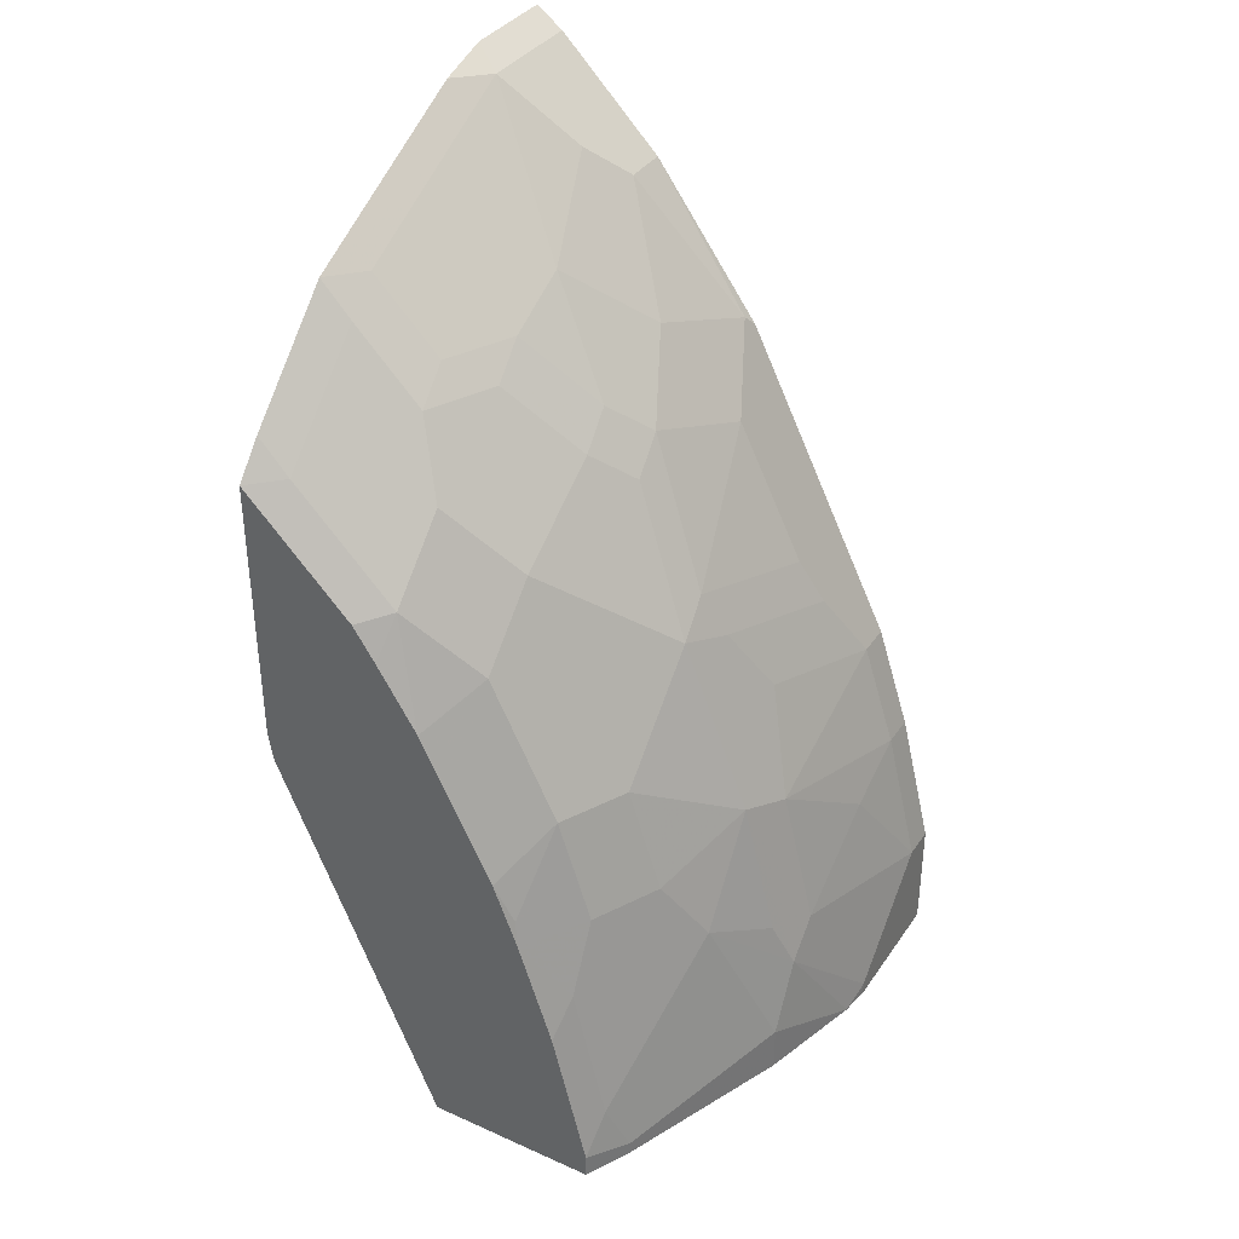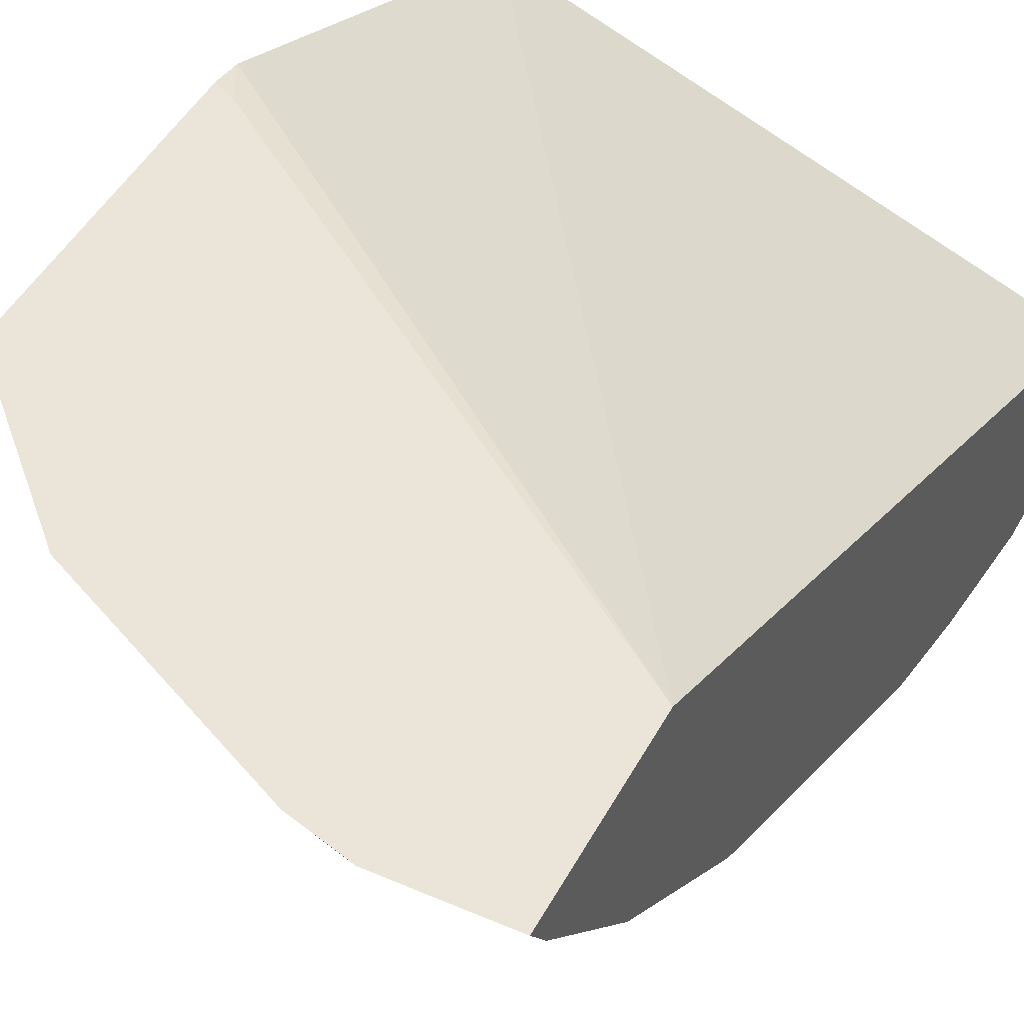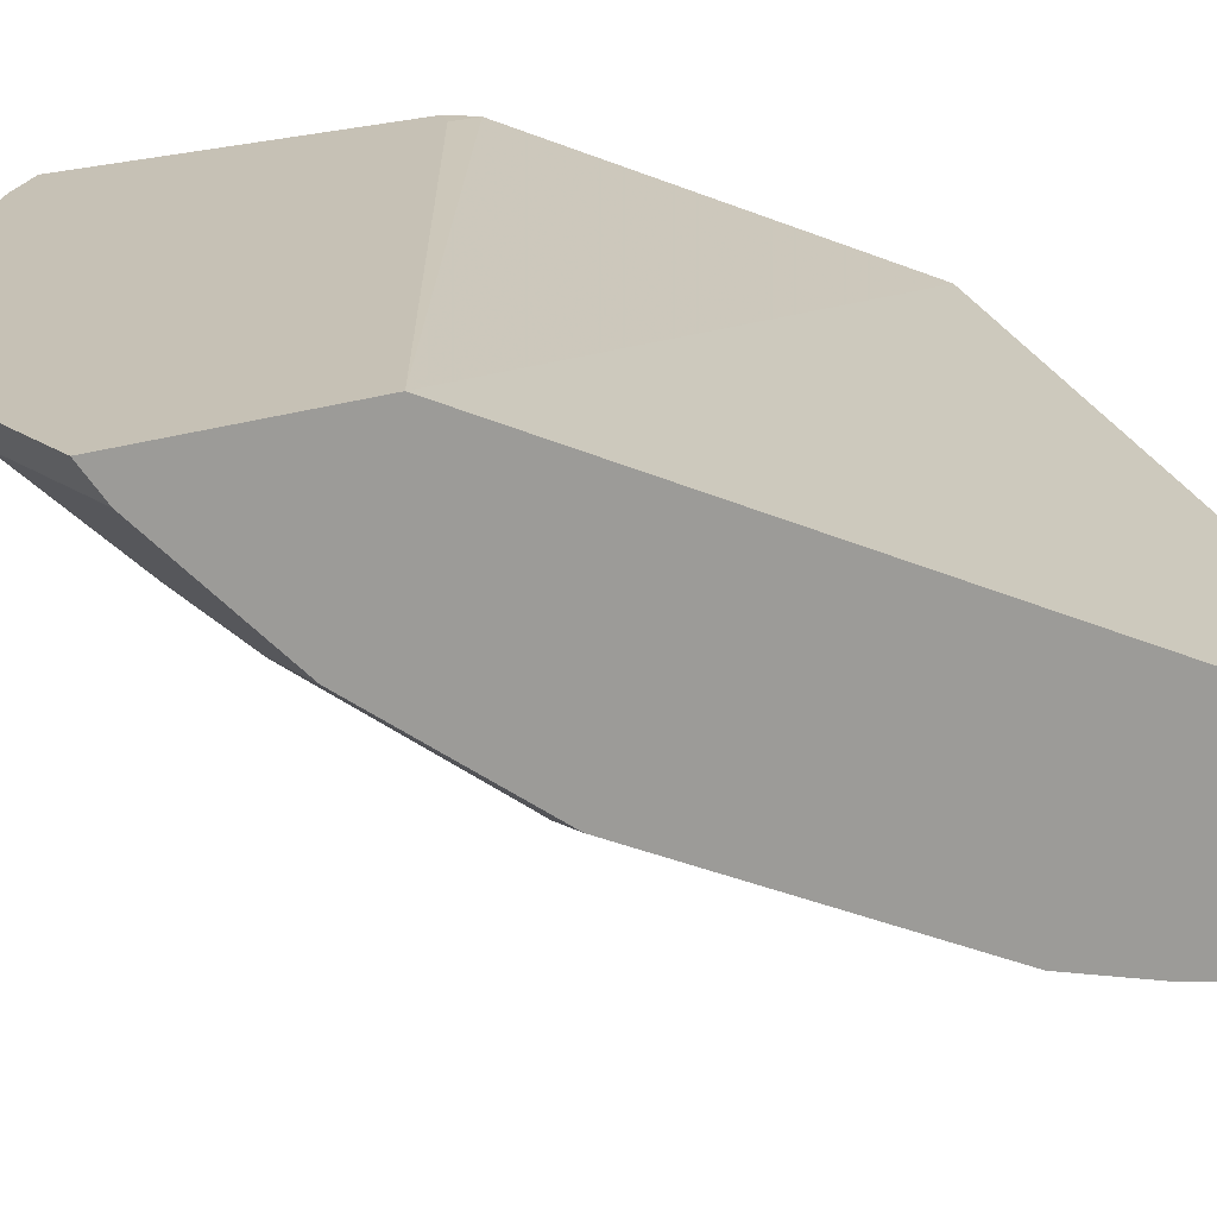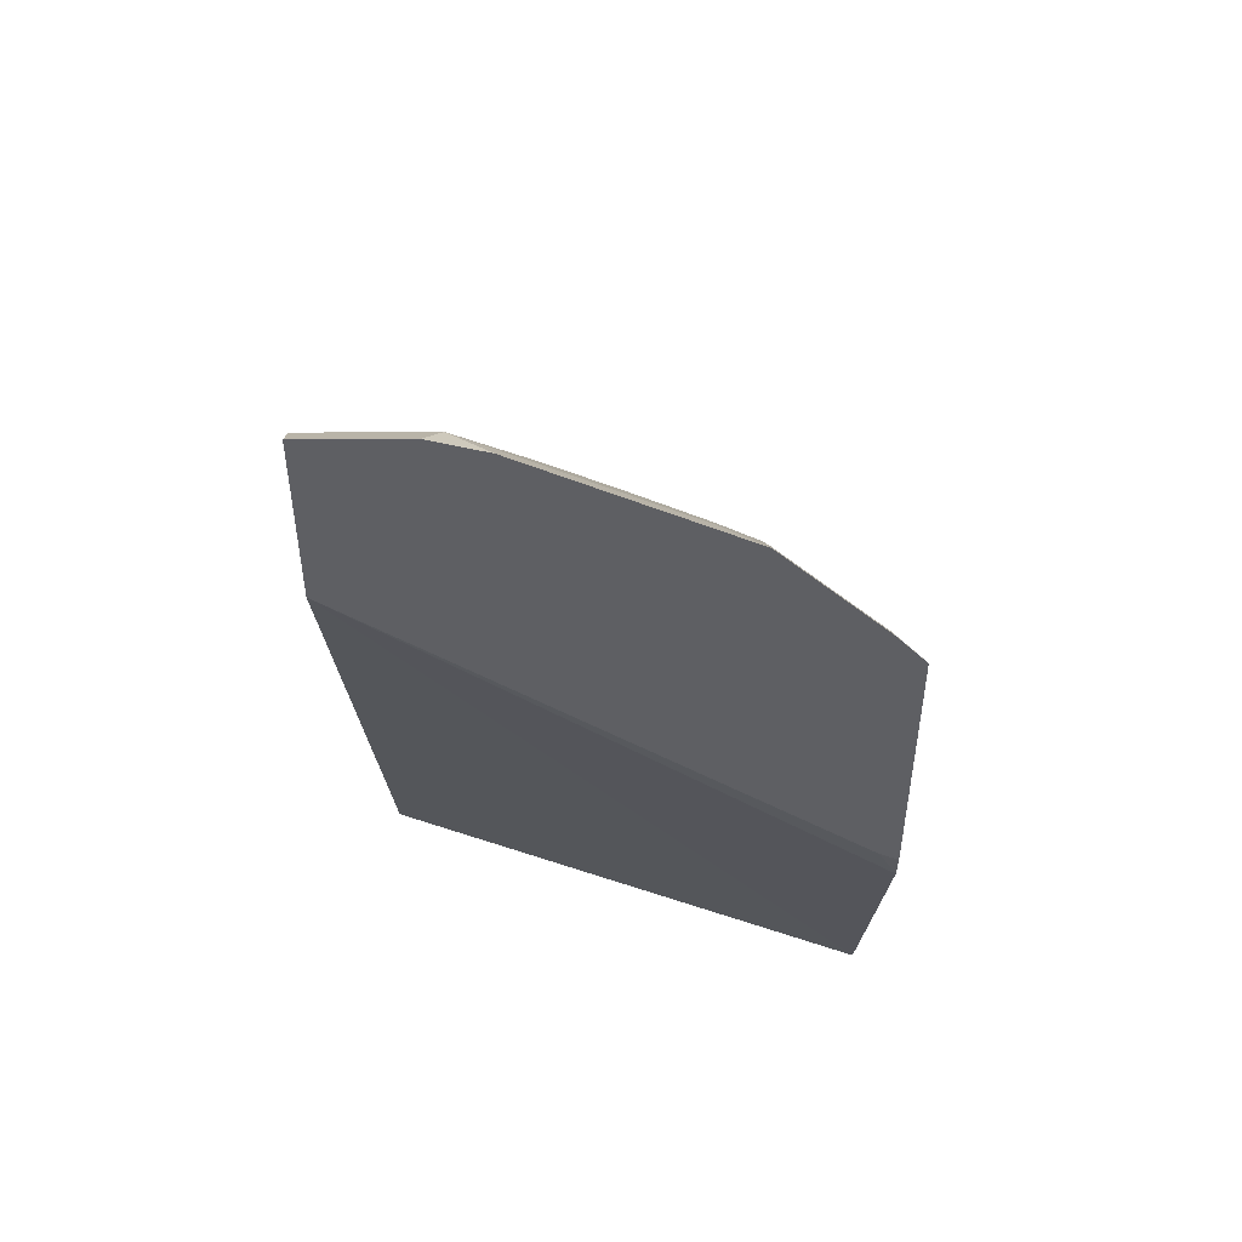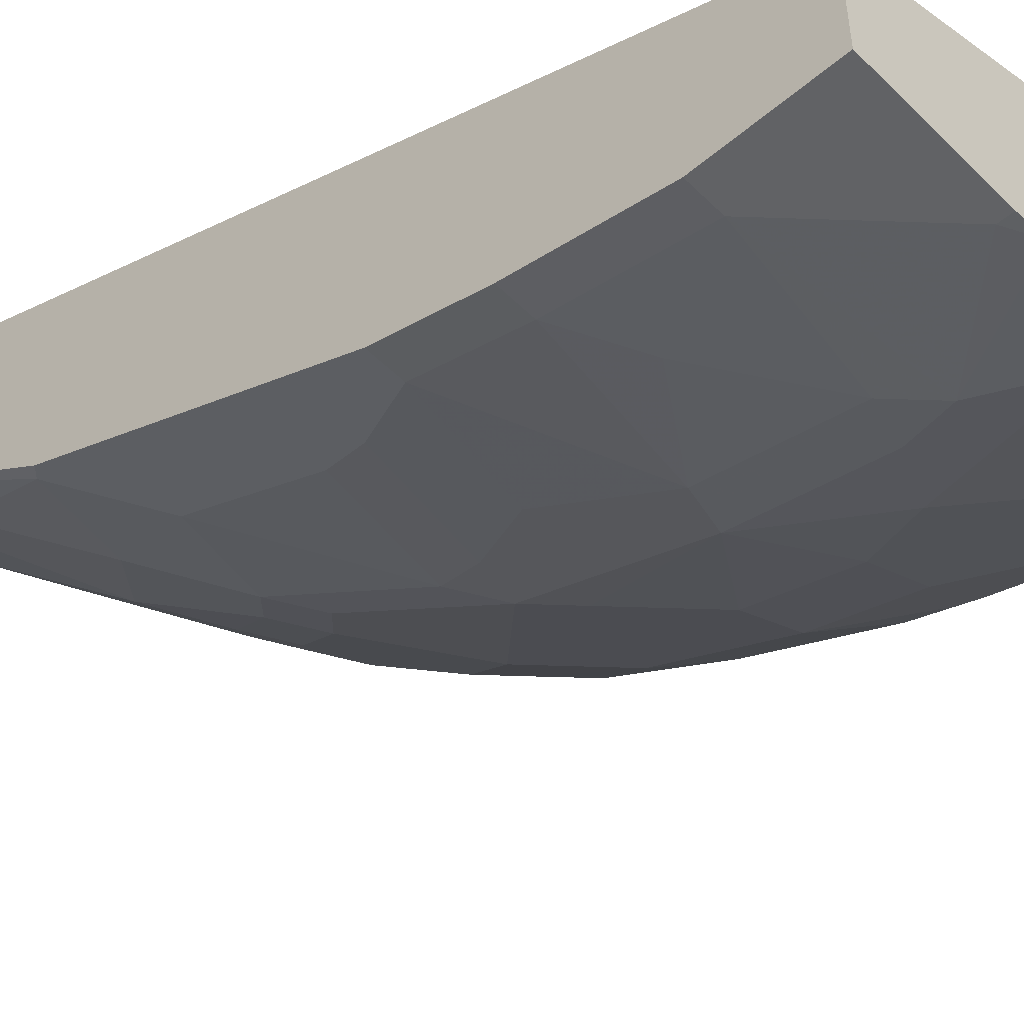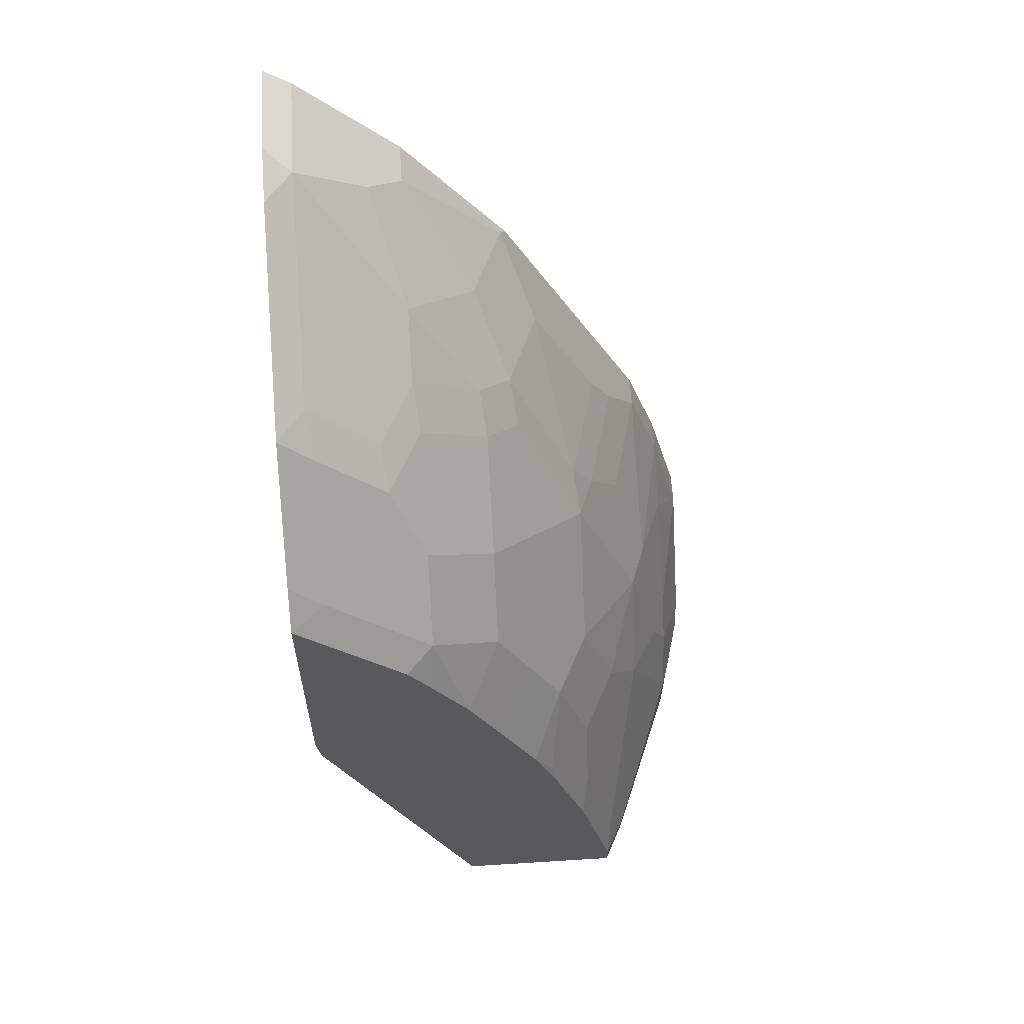
<metadata>
{"format":"obj","ext":"obj","renderer":"f3d","projection":"perspective","resolution":1024,"background":"white","views":[{"elev":36.4,"azim":120.1,"up":"+Y"},{"elev":45.3,"azim":-153.3,"up":"+Z"},{"elev":18.8,"azim":-126.6,"up":"+Z"},{"elev":49.1,"azim":-0.4,"up":"+Y"},{"elev":-50.6,"azim":-47.1,"up":"+Z"},{"elev":59.8,"azim":86.3,"up":"+Y"}]}
</metadata>
<code>
v 0.2913 0.3144 -0.2554
v 0.2913 0.3117 -0.2582
v 0.2748 0.3155 -0.2748
v 0.2737 0.3348 -0.2554
v 0.2913 0.153 -0.2554
v 0.2913 0.2989 -0.271
v 0.2544 0.3155 -0.2951
v 0.2137 0.3765 -0.2748
v 0.2127 0.3958 -0.2554
v 0.2534 0.3551 -0.2554
v 0.2913 0.2785 -0.2913
v 0.2913 0.2506 -0.3193
v 0.2748 0.2747 -0.3155
v 0.2805 0.1584 -0.2554
v 0.2913 0.1361 -0.2582
v 0.234 0.3155 -0.3155
v 0.2544 0.2747 -0.3358
v 0.1899 0.3935 -0.2714
v 0.2137 0.3358 -0.3155
v 0.1086 0.4342 -0.2714
v 0.0906 0.4569 -0.2554
v 0.2913 0.2307 -0.3325
v 0.2748 0.2544 -0.3358
v 8.493e-05 0.3643 -0.2554
v 0.2913 -0.08923 -0.353
v 0.2544 0.2137 -0.3765
v 0.234 0.2951 -0.3358
v 0.1899 0.3527 -0.3121
v 0.173 0.3358 -0.3358
v 0.06785 0.4545 -0.2714
v 0.1086 0.3935 -0.3121
v 0.05904 0.4661 -0.2554
v 0.2913 0.1933 -0.3562
v 8.493e-05 0.4661 -0.2554
v 8.493e-05 -0.08923 -0.465
v 0.2913 -0.08923 -0.4492
v 0.2913 0.1603 -0.3727
v 0.2544 0.173 -0.3969
v 0.173 0.173 -0.4376
v 0.2137 0.2544 -0.3765
v 0.1492 0.3527 -0.3324
v 0.1526 0.2951 -0.3765
v 0.1289 0.312 -0.3731
v 0.04749 0.4138 -0.3121
v 0.04749 0.4342 -0.2917
v 8.493e-05 0.4545 -0.2714
v 0.1086 0.3731 -0.3324
v 8.493e-05 -0.08923 -0.5291
v 0.2913 -0.08918 -0.4547
v 0.2802 -0.08923 -0.4603
v 0.2913 0.1489 -0.3784
v 0.2913 0.1082 -0.3987
v 0.2544 0.1323 -0.4172
v 0.2137 0.1323 -0.4376
v 0.1526 0.1933 -0.4376
v 0.173 0.2137 -0.4172
v 0.1526 0.09161 -0.4783
v 0.1323 0.2747 -0.3969
v 0.1086 0.2917 -0.3935
v 0.0882 0.3527 -0.3528
v 0.02714 0.3935 -0.3324
v 8.493e-05 0.4342 -0.2917
v 8.493e-05 -0.02031 -0.5291
v 0.08142 -0.08923 -0.5291
v 0.2781 -0.08923 -0.4613
v 0.2913 -0.07499 -0.4547
v 0.2913 0.06987 -0.4134
v 0.2883 0.08482 -0.4104
v 0.2544 0.07128 -0.4376
v 0.2137 0.07128 -0.4579
v 0.1221 0.1832 -0.4477
v 0.1289 0.2103 -0.4342
v 0.1933 0.03057 -0.4783
v 0.1526 0.01019 -0.4986
v 0.1425 -0.02031 -0.5088
v 0.1221 2.048e-05 -0.5088
v 0.1391 0.07802 -0.4851
v 0.1221 0.08145 -0.4884
v 0.1018 0.1425 -0.4681
v 0.06785 0.3324 -0.3731
v 0.04749 0.2713 -0.4138
v 8.493e-05 0.3935 -0.3324
v 0.006784 0.312 -0.3935
v 8.493e-05 0.06106 -0.5088
v 0.02035 -0.02031 -0.5291
v 0.09926 -0.08923 -0.5266
v 0.08142 -0.08141 -0.5291
v 0.2781 -0.08815 -0.4613
v 0.2646 -0.08923 -0.4681
v 0.2646 -0.08141 -0.4681
v 0.2748 -0.05086 -0.4579
v 0.2913 -0.0745 -0.4546
v 0.2748 0.03057 -0.4376
v 0.2913 0.008826 -0.4338
v 0.04071 0.1628 -0.4681
v 0.04749 0.1899 -0.4545
v 0.04749 0.2307 -0.4342
v 0.1628 -0.06102 -0.5088
v 0.06106 -0.06102 -0.5291
v 0.06106 0.04073 -0.5088
v 0.02035 0.06106 -0.5088
v 0.02035 0.1222 -0.4884
v 0.03392 0.2578 -0.4206
v 8.493e-05 0.3053 -0.3968
v 8.493e-05 0.1222 -0.4884
v 0.1628 -0.08923 -0.5088
v 0.03392 0.1764 -0.4613
v 8.493e-05 0.1426 -0.4782
v 8.493e-05 0.2578 -0.4206
v 8.493e-05 0.1764 -0.4613
f 55 57 71
f 55 58 56
f 55 72 58
f 54 69 70
f 54 70 57
f 53 68 67
f 53 67 69
f 53 69 54
f 57 70 73
f 55 71 72
f 57 73 74
f 59 81 83
f 57 75 76
f 57 76 77
f 57 77 78
f 57 78 79
f 57 79 71
f 58 72 59
f 59 72 81
f 59 83 80
f 61 80 83
f 52 68 53
f 61 83 82
f 57 74 75
f 52 67 68
f 40 56 58
f 49 65 88
f 63 84 101
f 38 54 39
f 39 55 56
f 39 56 40
f 39 54 57
f 39 57 55
f 40 58 42
f 41 43 47
f 42 58 43
f 43 58 59
f 43 59 80
f 43 80 60
f 43 60 47
f 44 47 60
f 44 60 80
f 44 80 61
f 45 61 82
f 45 82 62
f 48 63 85
f 48 85 99
f 48 99 87
f 48 87 64
f 49 50 65
f 49 88 66
f 63 101 85
f 91 93 92
f 65 89 90
f 78 102 79
f 79 102 95
f 81 97 103
f 81 103 83
f 82 83 104
f 83 103 104
f 84 105 102
f 84 102 101
f 85 101 100
f 86 98 106
f 89 106 98
f 78 101 102
f 89 98 90
f 92 93 94
f 95 102 107
f 95 107 96
f 96 107 97
f 97 107 103
f 102 105 108
f 102 108 107
f 103 109 104
f 103 107 110
f 103 110 109
f 107 108 110
f 38 53 54
f 64 87 86
f 78 100 101
f 76 100 78
f 65 90 88
f 66 90 91
f 66 91 92
f 66 88 90
f 67 93 69
f 67 94 93
f 69 93 73
f 69 73 70
f 71 95 96
f 71 96 72
f 71 79 95
f 76 78 77
f 72 96 97
f 73 93 91
f 73 91 90
f 73 90 98
f 73 98 75
f 73 75 74
f 75 98 86
f 75 86 87
f 75 87 99
f 75 99 85
f 75 85 76
f 76 85 100
f 72 97 81
f 38 52 53
f 26 39 40
f 37 51 38
f 38 51 52
f 3 7 8
f 3 8 9
f 3 9 10
f 3 10 4
f 3 6 11
f 3 11 12
f 3 12 13
f 3 13 17
f 3 17 7
f 5 14 15
f 7 16 8
f 7 17 16
f 8 18 9
f 8 16 19
f 8 19 28
f 8 28 18
f 9 18 20
f 9 20 21
f 12 22 23
f 12 23 13
f 13 23 17
f 14 24 15
f 1 6 2
f 15 24 25
f 1 11 6
f 1 22 12
f 1 2 3
f 1 3 4
f 1 4 10
f 1 10 9
f 1 9 21
f 1 21 32
f 1 32 34
f 1 34 24
f 1 24 14
f 1 14 5
f 1 5 15
f 1 15 25
f 1 25 36
f 1 36 49
f 1 49 66
f 1 66 92
f 1 92 94
f 1 94 67
f 1 67 52
f 1 52 51
f 1 51 37
f 1 37 33
f 1 33 22
f 1 12 11
f 16 17 27
f 2 6 3
f 17 23 26
f 25 106 89
f 25 89 65
f 25 65 50
f 25 50 36
f 26 33 37
f 26 37 38
f 26 38 39
f 27 40 42
f 27 42 29
f 28 41 31
f 28 29 41
f 29 42 43
f 29 43 41
f 30 44 61
f 30 61 45
f 30 45 62
f 30 62 46
f 30 46 34
f 30 34 32
f 30 31 47
f 30 47 44
f 31 41 47
f 16 27 19
f 25 86 106
f 25 64 86
f 36 50 49
f 25 35 48
f 25 48 64
f 17 40 27
f 18 28 31
f 18 31 20
f 19 27 29
f 19 29 28
f 20 30 21
f 20 31 30
f 21 30 32
f 22 33 23
f 23 33 26
f 24 34 46
f 17 26 40
f 24 62 82
f 24 46 62
f 24 48 35
f 24 63 48
f 24 84 63
f 24 105 84
f 24 35 25
f 24 110 108
f 24 109 110
f 24 104 109
f 24 82 104
f 24 108 105

</code>
